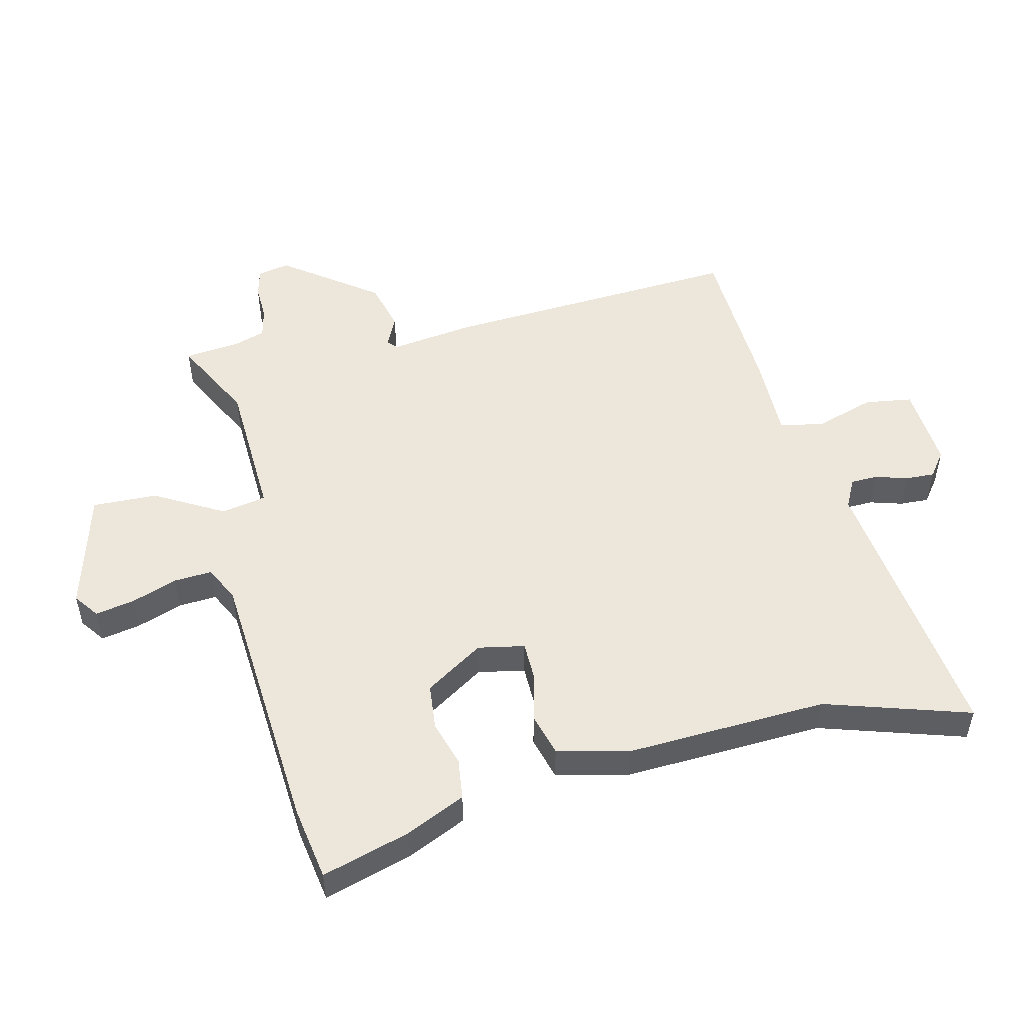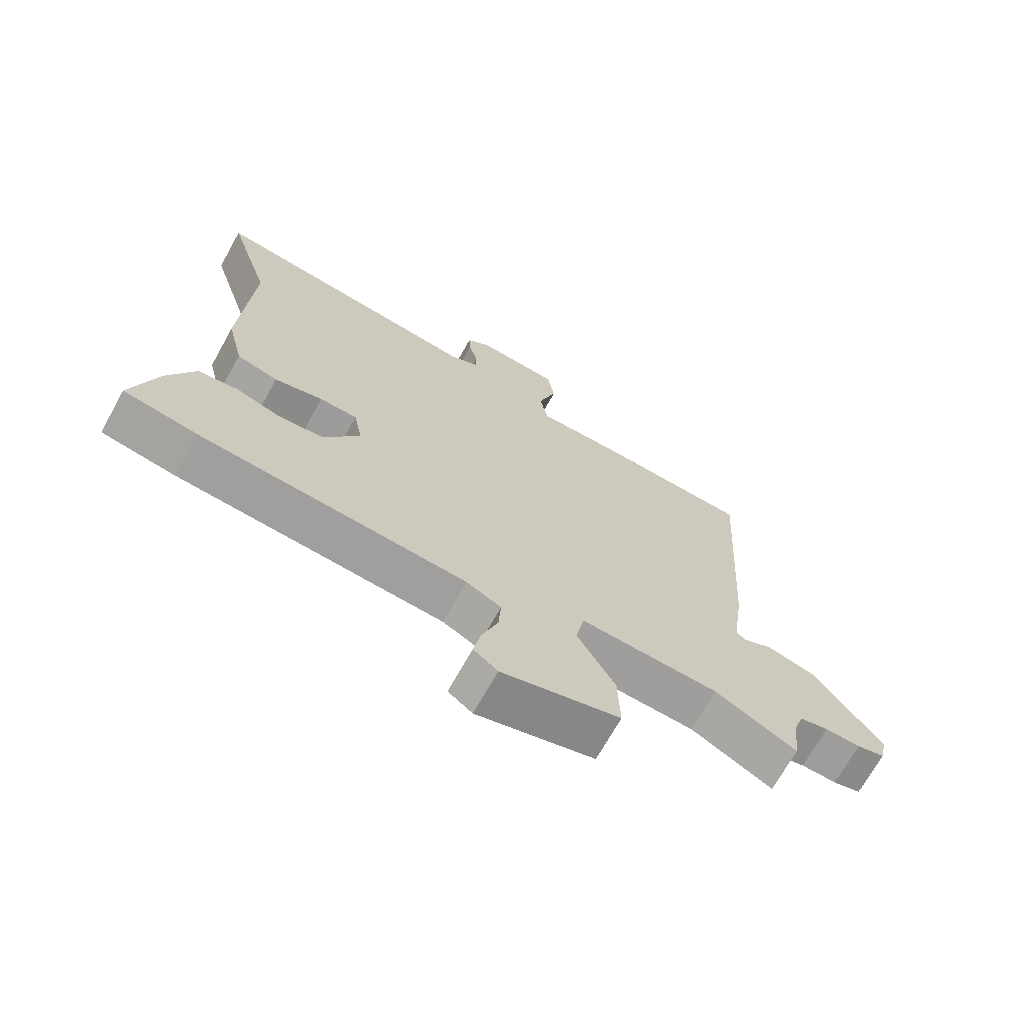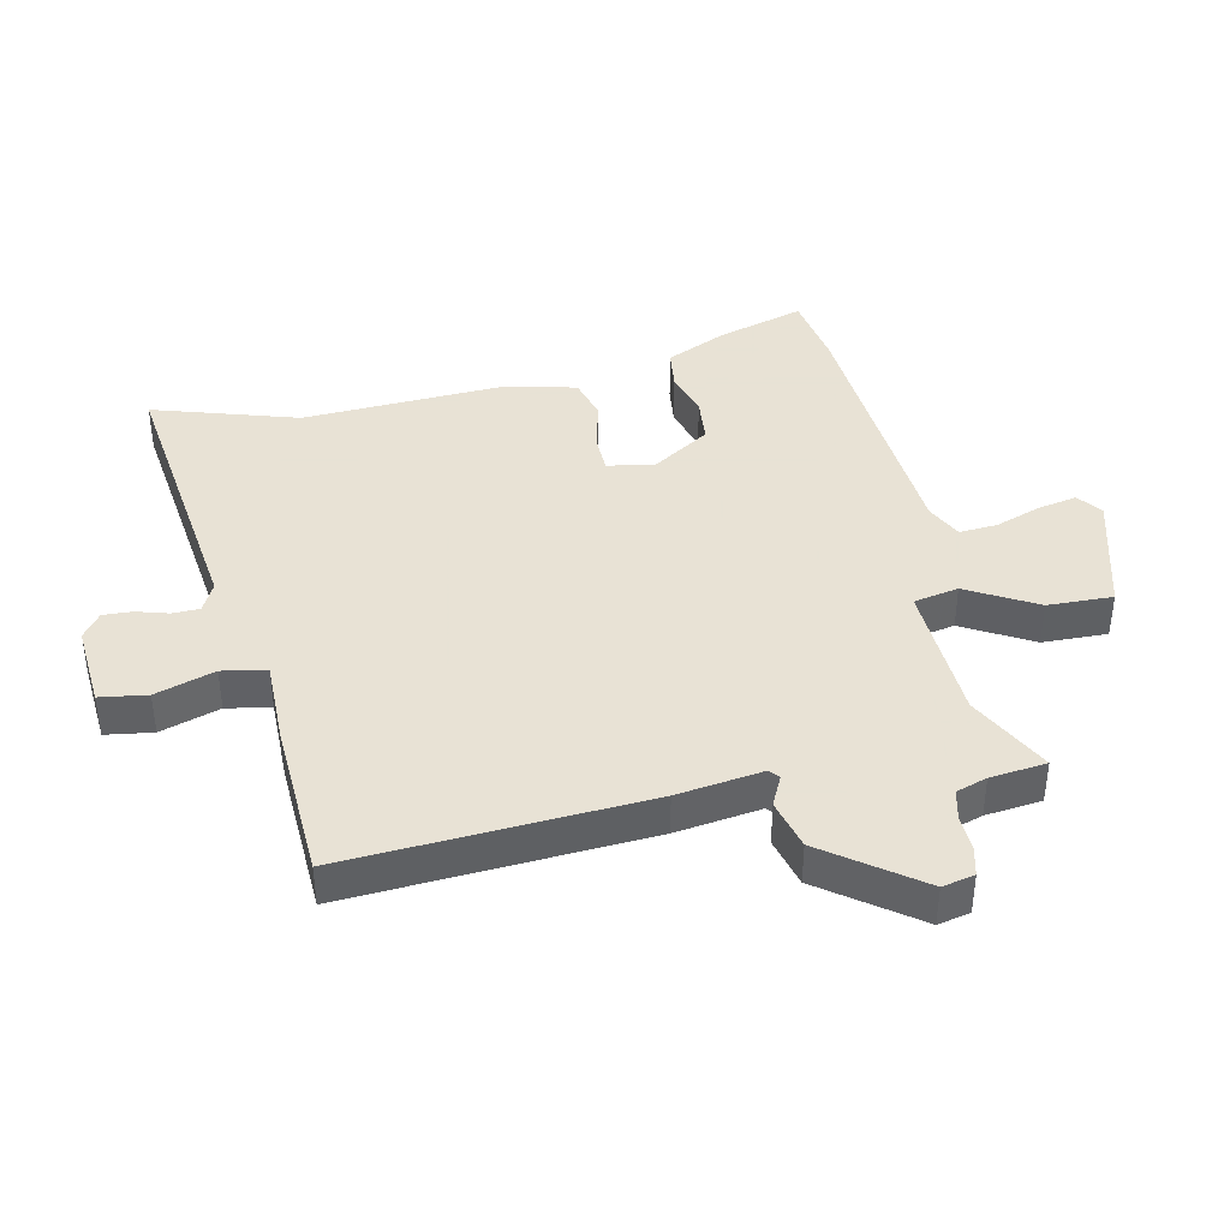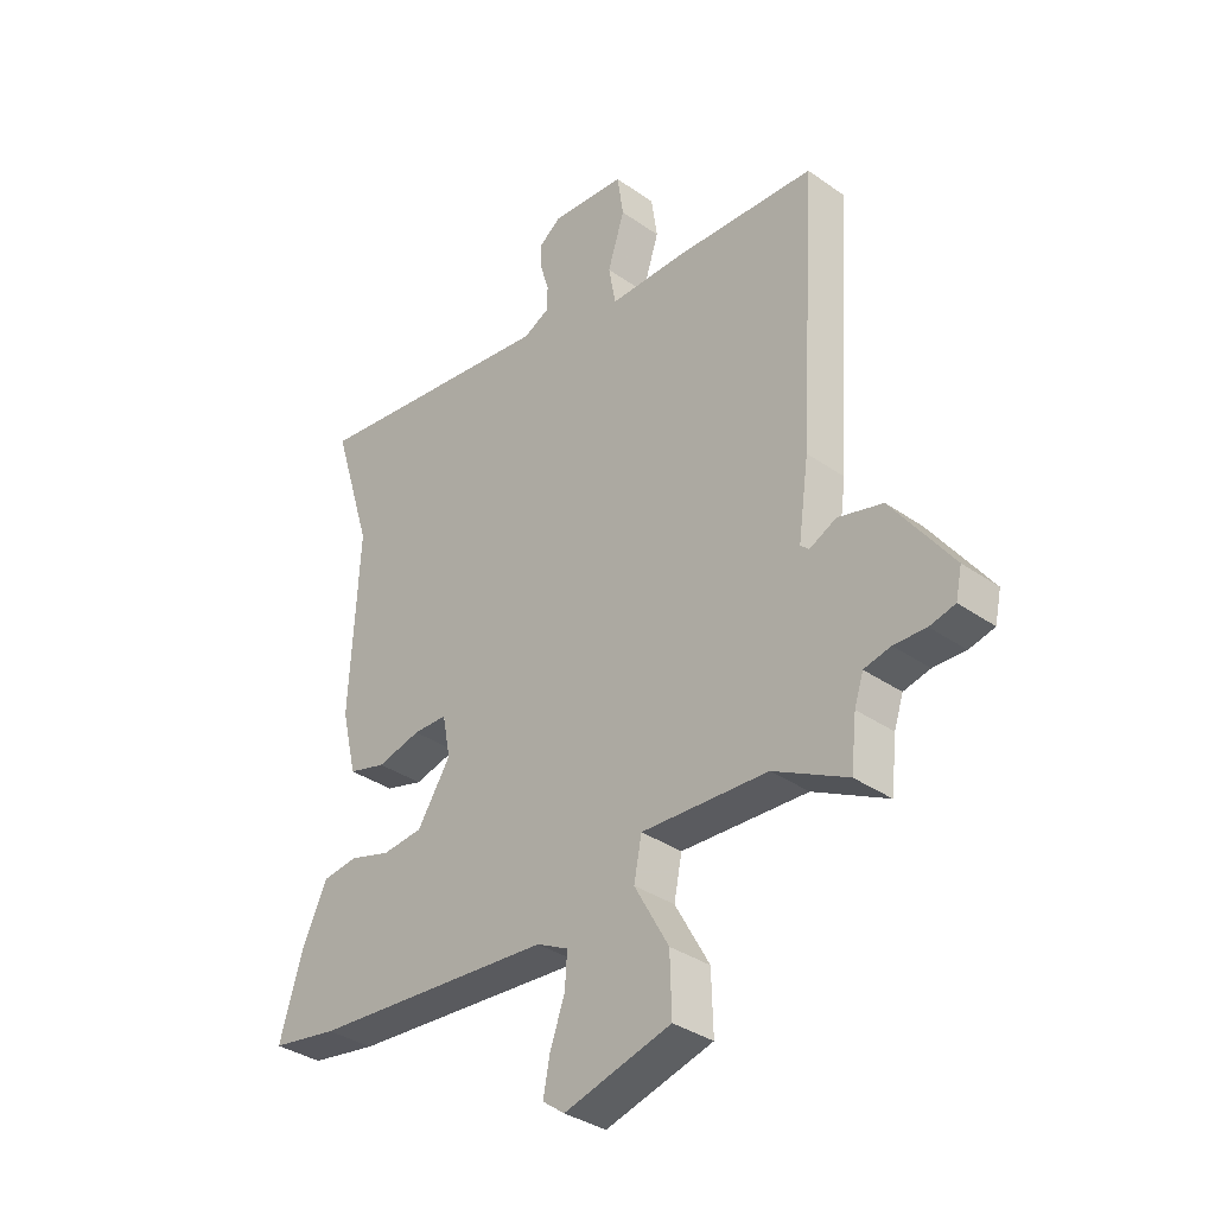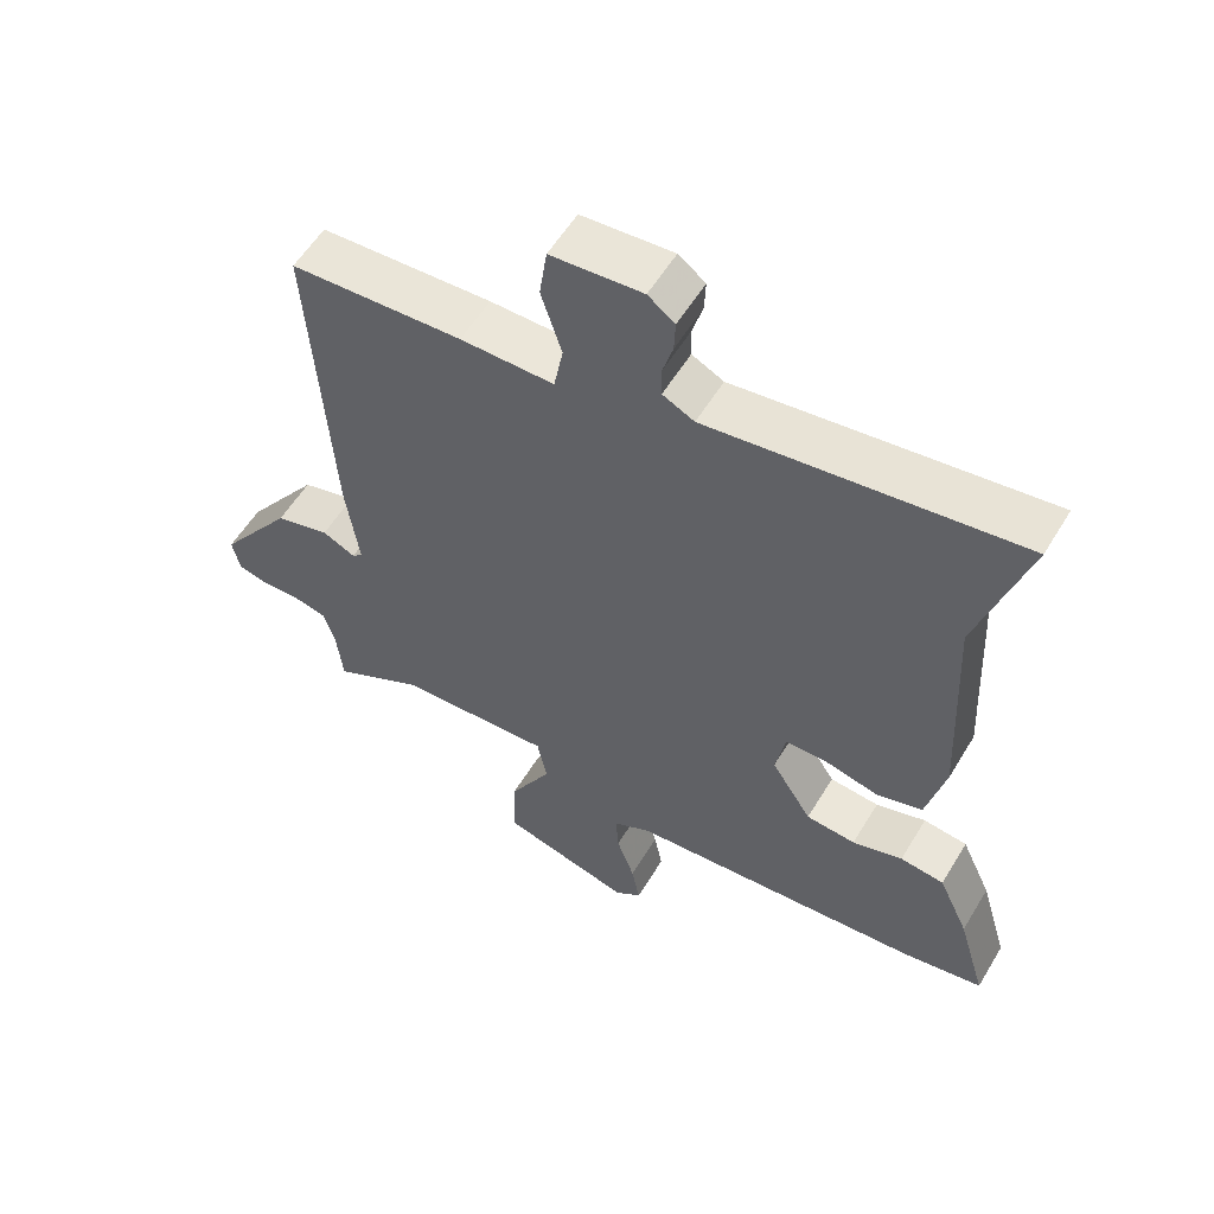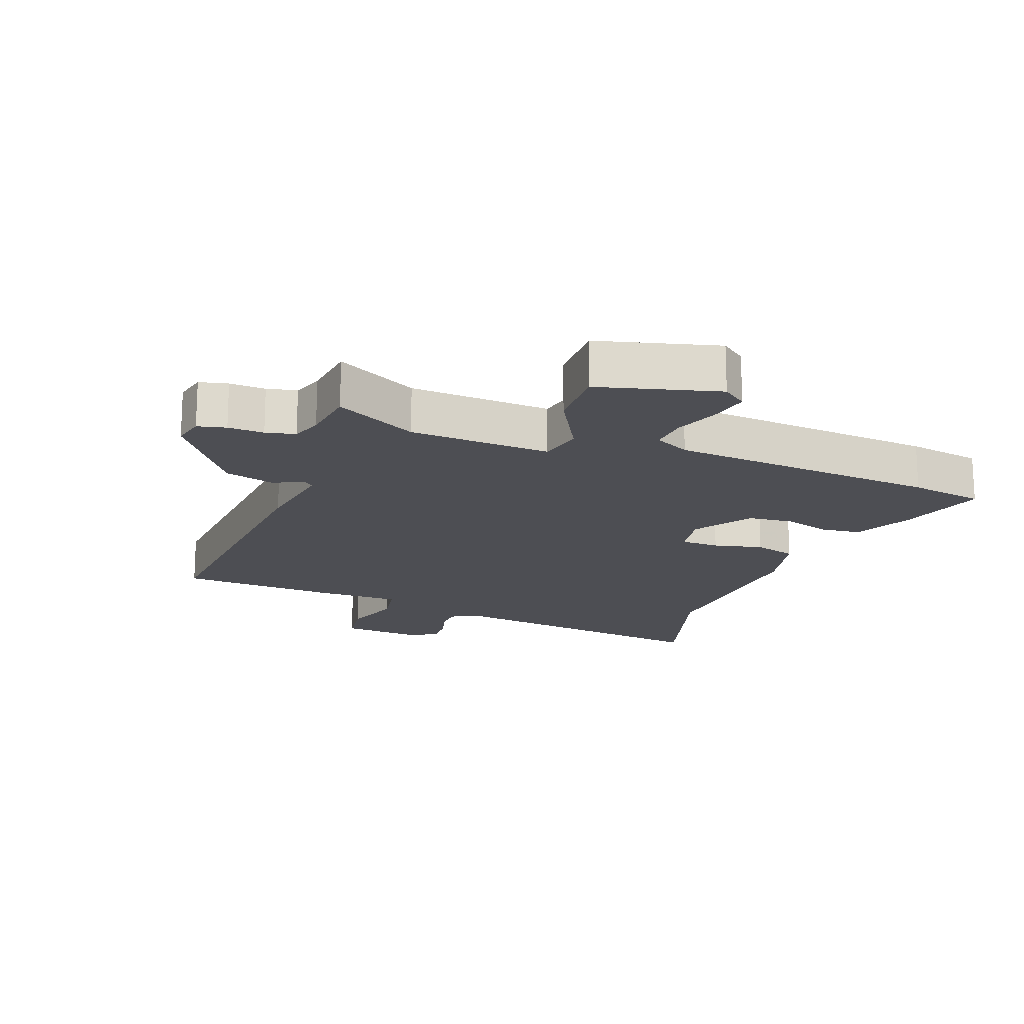
<metadata>
{"format":"obj","ext":"obj","renderer":"f3d","projection":"perspective","resolution":1024,"background":"white","views":[{"elev":51.5,"azim":-103.2,"up":"+Y"},{"elev":-69.9,"azim":-29.1,"up":"+Z"},{"elev":40.6,"azim":77.9,"up":"+Y"},{"elev":-35.0,"azim":47.0,"up":"+Z"},{"elev":56.7,"azim":-149.2,"up":"+Z"},{"elev":-17.4,"azim":159.0,"up":"+Y"}]}
</metadata>
<code>
v 0.509 0.07 0.441
v 0.479 0.07 -0.033
v 0.46 0.07 -0.168
v 0.475 0.07 -0.182
v 0.523 0.07 -0.159
v 0.602 0.07 -0.18
v 0.71 0.07 -0.328
v 0.699 0.07 -0.379
v 0.654 0.07 -0.39
v 0.597 0.07 -0.388
v 0.55 0.07 -0.399
v 0.534 0.07 -0.448
v 0.524 0.07 -0.537
v 0.393 0.07 -0.469
v 0.169 0.07 -0.458
v 0.155 0.07 -0.529
v 0.216 0.07 -0.638
v 0.219 0.07 -0.741
v 0.029 0.07 -0.793
v -0.01 0.07 -0.764
v 0.002 0.07 -0.702
v 0.028 0.07 -0.629
v 0.032 0.07 -0.569
v -0.024 0.07 -0.541
v -0.454 0.07 -0.508
v -0.572 0.07 -0.488
v -0.531 0.07 -0.35
v -0.487 0.07 -0.255
v -0.423 0.07 -0.247
v -0.35 0.07 -0.269
v -0.278 0.07 -0.262
v -0.219 0.07 -0.17
v -0.233 0.07 -0.096
v -0.294 0.07 -0.095
v -0.372 0.07 -0.114
v -0.439 0.07 -0.095
v -0.466 0.07 0.017
v -0.45 0.07 0.338
v -0.521 0.07 0.567
v -0.073 0.07 0.509
v -0.027 0.07 0.532
v -0.026 0.07 0.575
v -0.041 0.07 0.626
v -0.043 0.07 0.672
v -0.004 0.07 0.701
v 0.129 0.07 0.691
v 0.14 0.07 0.616
v 0.11 0.07 0.522
v 0.123 0.07 0.452
v 0.259 0.07 0.453
v 0.509 0 0.441
v 0.479 0 -0.033
v 0.46 0 -0.168
v 0.475 0 -0.182
v 0.523 0 -0.159
v 0.602 0 -0.18
v 0.71 0 -0.328
v 0.699 0 -0.379
v 0.654 0 -0.39
v 0.597 0 -0.388
v 0.55 0 -0.399
v 0.534 0 -0.448
v 0.524 0 -0.537
v 0.393 0 -0.469
v 0.169 0 -0.458
v 0.155 0 -0.529
v 0.216 0 -0.638
v 0.219 0 -0.741
v 0.029 0 -0.793
v -0.01 0 -0.764
v 0.002 0 -0.702
v 0.028 0 -0.629
v 0.032 0 -0.569
v -0.024 0 -0.541
v -0.454 0 -0.508
v -0.572 0 -0.488
v -0.531 0 -0.35
v -0.487 0 -0.255
v -0.423 0 -0.247
v -0.35 0 -0.269
v -0.278 0 -0.262
v -0.219 0 -0.17
v -0.233 0 -0.096
v -0.294 0 -0.095
v -0.372 0 -0.114
v -0.439 0 -0.095
v -0.466 0 0.017
v -0.45 0 0.338
v -0.521 0 0.567
v -0.073 0 0.509
v -0.027 0 0.532
v -0.026 0 0.575
v -0.041 0 0.626
v -0.043 0 0.672
v -0.004 0 0.701
v 0.129 0 0.691
v 0.14 0 0.616
v 0.11 0 0.522
v 0.123 0 0.452
v 0.259 0 0.453
f 1 2 3
f 50 1 3
f 49 50 3
f 46 47 48
f 45 46 48
f 44 45 48
f 43 44 48
f 42 43 48
f 41 42 48 49
f 40 41 49 3
f 38 39 40 3
f 36 37 38
f 35 36 38
f 34 35 38
f 33 34 38
f 28 29 30
f 27 28 30
f 26 27 30
f 25 26 30
f 24 25 30
f 23 24 30 31
f 20 21 22
f 19 20 22
f 18 19 22
f 17 18 22
f 16 17 22
f 15 16 22 23
f 12 13 14
f 11 12 14 15
f 10 11 15
f 8 9 10
f 7 8 10
f 6 7 10
f 5 6 10
f 4 5 10
f 4 10 15
f 3 4 15
f 38 3 15
f 33 38 15
f 15 23 31 32
f 15 32 33
f 53 52 51
f 53 51 100
f 53 100 99
f 98 97 96
f 98 96 95
f 98 95 94
f 98 94 93
f 98 93 92
f 99 98 92 91
f 53 99 91 90
f 53 90 89 88
f 88 87 86
f 88 86 85
f 88 85 84
f 88 84 83
f 80 79 78
f 80 78 77
f 80 77 76
f 80 76 75
f 80 75 74
f 81 80 74 73
f 72 71 70
f 72 70 69
f 72 69 68
f 72 68 67
f 72 67 66
f 73 72 66 65
f 64 63 62
f 65 64 62 61
f 65 61 60
f 60 59 58
f 60 58 57
f 60 57 56
f 60 56 55
f 60 55 54
f 65 60 54
f 65 54 53
f 65 53 88
f 65 88 83
f 82 81 73 65
f 83 82 65
f 1 51 52 2
f 2 52 53 3
f 3 53 54 4
f 4 54 55 5
f 5 55 56 6
f 6 56 57 7
f 7 57 58 8
f 8 58 59 9
f 9 59 60 10
f 10 60 61 11
f 11 61 62 12
f 12 62 63 13
f 13 63 64 14
f 14 64 65 15
f 15 65 66 16
f 16 66 67 17
f 17 67 68 18
f 18 68 69 19
f 19 69 70 20
f 20 70 71 21
f 21 71 72 22
f 22 72 73 23
f 23 73 74 24
f 24 74 75 25
f 25 75 76 26
f 26 76 77 27
f 27 77 78 28
f 28 78 79 29
f 29 79 80 30
f 30 80 81 31
f 31 81 82 32
f 32 82 83 33
f 33 83 84 34
f 34 84 85 35
f 35 85 86 36
f 36 86 87 37
f 37 87 88 38
f 38 88 89 39
f 39 89 90 40
f 40 90 91 41
f 41 91 92 42
f 42 92 93 43
f 43 93 94 44
f 44 94 95 45
f 45 95 96 46
f 46 96 97 47
f 47 97 98 48
f 48 98 99 49
f 49 99 100 50
f 50 100 51 1

</code>
